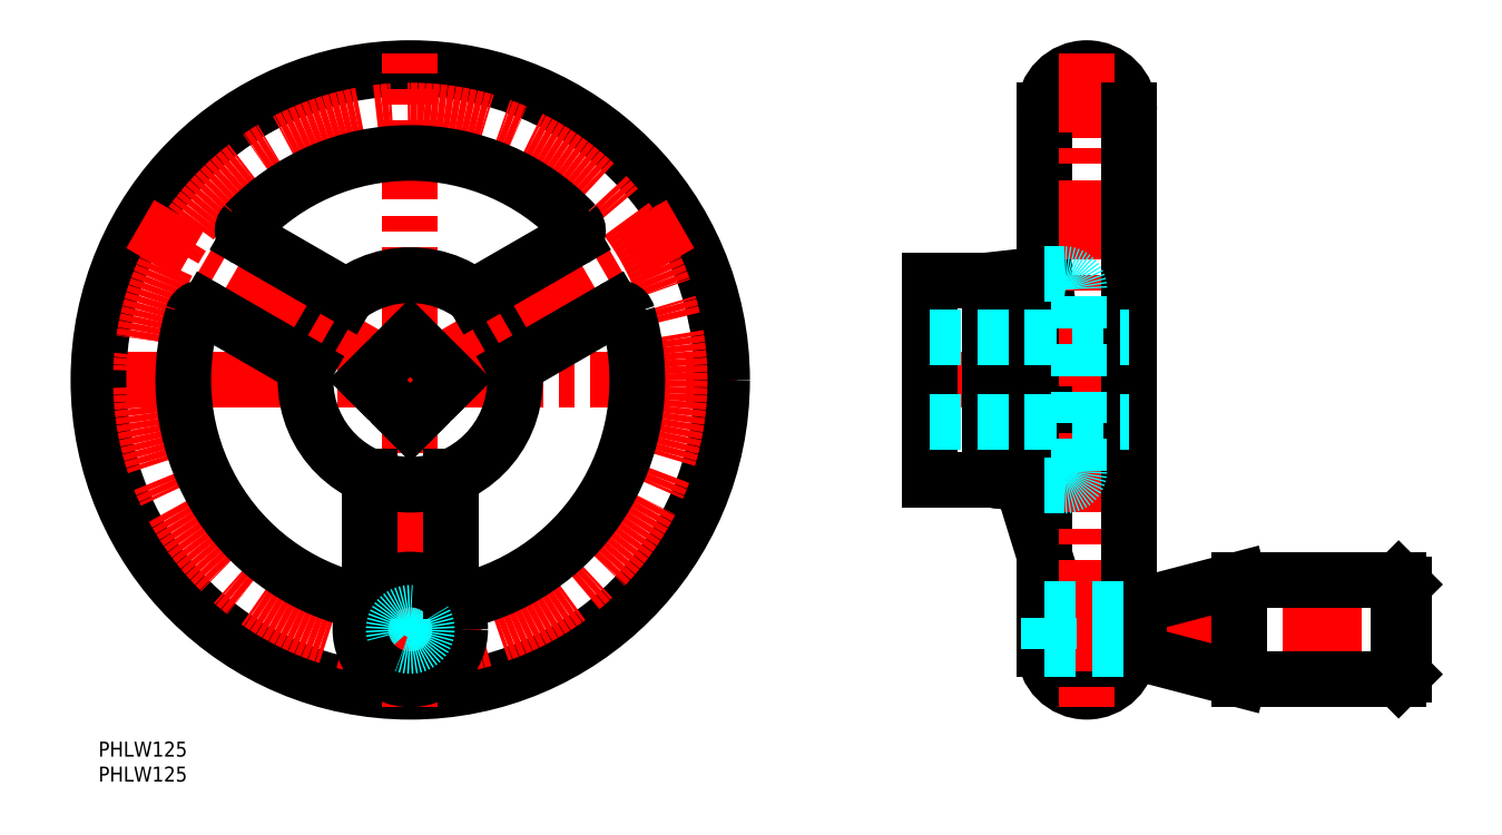
<metadata>
{"format":"dxf","ext":"dxf","renderer":"ezdxf+matplotlib","layout":"modelspace","background":"white","min_lineweight":24,"dpi":150}
</metadata>
<code>
0
SECTION
2
ENTITIES
0
INSERT
8
MSM_CONTINUOUS
2
*U2
10
0
20
0
30
0
0
INSERT
8
MSM_CONTINUOUS
2
*U3
10
0
20
0
30
0
0
LINE
8
MSM_CENTER
10
-3
20
72.5
30
0
11
128
21
72.5
31
0
0
CIRCLE
8
MSM_CONTINUOUS
10
62.5
20
72.5
30
0
40
62.5
0
LINE
8
MSM_CENTER
10
186.6
20
22.5
30
0
11
264.6
21
22.5
31
0
0
LINE
8
MSM_CENTER
10
209.6
20
18.5
30
0
11
186.6
21
18.5
31
0
0
LINE
8
MSM_CENTER
10
163.6
20
72.5
30
0
11
209.6
21
72.5
31
0
0
LINE
8
MSM_CENTER
10
209.6
20
126.5
30
0
11
186.6
21
126.5
31
0
0
ARC
8
MSM_CONTINUOUS
10
198.1
20
126.5
30
0
40
8.5
50
0
51
180
0
ARC
8
MSM_CONTINUOUS
10
198.1
20
18.5
30
0
40
8.5
50
180
51
0
0
LINE
8
MSM_CONTINUOUS
10
166.6
20
52.5
30
0
11
166.6
21
92.5
31
0
0
LINE
8
MSM_CONTINUOUS
10
178.6
20
52.5
30
0
11
178.6
21
92.5
31
0
0
LINE
8
MSM_CONTINUOUS
10
189.6
20
18.5
30
0
11
189.6
21
126.5
31
0
0
LINE
8
MSM_CONTINUOUS
10
189.6
20
37.41
30
0
11
185.1
21
51.77
31
0
0
LINE
8
MSM_CONTINUOUS
10
185.1
20
51.77
30
0
11
178.6
21
52.5
31
0
0
LINE
8
MSM_CONTINUOUS
10
178.6
20
52.5
30
0
11
166.6
21
52.5
31
0
0
LINE
8
MSM_CONTINUOUS
10
185.1
20
51.77
30
0
11
189.6
21
51.28
31
0
0
LINE
8
MSM_CONTINUOUS
10
178.6
20
92.5
30
0
11
189.6
21
93.72
31
0
0
LINE
8
MSM_CONTINUOUS
10
166.6
20
92.5
30
0
11
178.6
21
92.5
31
0
0
LINE
8
MSM_CENTER
10
198.1
20
138
30
0
11
198.1
21
7
31
0
0
LINE
8
MSM_CONTINUOUS
10
260.6
20
32.5
30
0
11
261.6
21
31.5
31
0
0
LINE
8
MSM_CONTINUOUS
10
261.6
20
13.5
30
0
11
260.6
21
12.5
31
0
0
LINE
8
MSM_CONTINUOUS
10
228.6
20
12.5
30
0
11
209.3
21
17.53
31
0
0
LINE
8
MSM_CONTINUOUS
10
228.6
20
32.5
30
0
11
228.6
21
12.5
31
0
0
LINE
8
MSM_CONTINUOUS
10
260.6
20
32.5
30
0
11
260.6
21
12.5
31
0
0
LINE
8
MSM_CONTINUOUS
10
260.6
20
12.5
30
0
11
228.6
21
12.5
31
0
0
LINE
8
MSM_CONTINUOUS
10
209.3
20
27.47
30
0
11
228.6
21
32.5
31
0
0
LINE
8
MSM_CONTINUOUS
10
208.6
20
19.06
30
0
11
206.6
21
19.06
31
0
0
LINE
8
MSM_CONTINUOUS
10
206.6
20
126.5
30
0
11
206.6
21
18.5
31
0
0
LINE
8
MSM_CONTINUOUS
10
208.6
20
18.5
30
0
11
208.6
21
26.5
31
0
0
ARC
8
MSM_CONTINUOUS
10
209.6
20
18.5
30
0
40
1
50
180
51
255.4
0
LINE
8
MSM_CONTINUOUS
10
206.6
20
25.94
30
0
11
208.6
21
25.94
31
0
0
ARC
8
MSM_CONTINUOUS
10
209.6
20
26.5
30
0
40
1
50
104.6
51
180
0
LINE
8
MSM_CONTINUOUS
10
228.6
20
32.5
30
0
11
260.6
21
32.5
31
0
0
LINE
8
MSM_CONTINUOUS
10
261.6
20
31.5
30
0
11
261.6
21
13.5
31
0
0
CIRCLE
8
MSM_CENTER
10
62.5
20
72.5
30
0
40
54
0
LINE
8
MSM_CENTER
10
62.5
20
7
30
0
11
62.5
21
138
31
0
0
ARC
8
MSM_CONTINUOUS
10
62.5
20
72.5
30
0
40
45.5
50
283.4
51
16.61
0
ARC
8
MSM_CONTINUOUS
10
62.5
20
72.5
30
0
40
45.5
50
163.4
51
256.6
0
CIRCLE
8
MSM_CONTINUOUS
10
62.5
20
72.5
30
0
40
21
0
LINE
8
MSM_CENTER
10
49.5
20
22.5
30
0
11
75.5
21
22.5
31
0
0
CIRCLE
8
MSM_DASHED
10
62.5
20
22.5
30
0
40
4
0
CIRCLE
8
MSM_CONTINUOUS
10
62.5
20
22.5
30
0
40
10
0
LINE
8
MSM_CONTINUOUS
10
54.43
20
30.18
30
0
11
54.43
21
53.11
31
0
0
ARC
8
MSM_CONTINUOUS
10
52.43
20
30.18
30
0
40
2
50
256.6
51
0
0
LINE
8
MSM_CONTINUOUS
10
70.57
20
53.11
30
0
11
70.57
21
30.18
31
0
0
ARC
8
MSM_CONTINUOUS
10
72.57
20
30.18
30
0
40
2
50
180
51
283.4
0
LINE
8
MSM_CENTER
10
62.5
20
72.5
30
0
11
116.6
21
103.8
31
0
0
ARC
8
MSM_CONTINUOUS
10
62.5
20
72.5
30
0
40
45.5
50
43.39
51
136.6
0
LINE
8
MSM_CENTER
10
62.5
20
72.5
30
0
11
8.373
21
103.8
31
0
0
LINE
8
MSM_CONTINUOUS
10
41.67
20
75.2
30
0
11
21.81
21
86.67
31
0
0
LINE
8
MSM_CONTINUOUS
10
29.89
20
100.7
30
0
11
49.75
21
89.19
31
0
0
ARC
8
MSM_CONTINUOUS
10
20.81
20
84.93
30
0
40
2
50
60
51
163.4
0
ARC
8
MSM_CONTINUOUS
10
30.89
20
102.4
30
0
40
2
50
136.6
51
240
0
LINE
8
MSM_CONTINUOUS
10
103.2
20
86.67
30
0
11
83.33
21
75.2
31
0
0
LINE
8
MSM_CONTINUOUS
10
75.25
20
89.19
30
0
11
95.11
21
100.7
31
0
0
ARC
8
MSM_CONTINUOUS
10
94.11
20
102.4
30
0
40
2
50
300
51
43.39
0
ARC
8
MSM_CONTINUOUS
10
104.2
20
84.93
30
0
40
2
50
16.61
51
120
0
LINE
8
MSM_DASHED
10
196.6
20
54.28
30
0
11
196.6
21
90.72
31
0
0
LINE
8
MSM_DASHED
10
189.6
20
93.72
30
0
11
193.6
21
93.72
31
0
0
LINE
8
MSM_DASHED
10
189.6
20
51.28
30
0
11
193.6
21
51.28
31
0
0
ARC
8
MSM_DASHED
10
193.6
20
54.28
30
0
40
3
50
270
51
0
0
ARC
8
MSM_DASHED
10
193.6
20
90.72
30
0
40
3
50
0
51
90
0
LINE
8
MSM_DASHED
10
189.6
20
26.5
30
0
11
206.6
21
26.5
31
0
0
LINE
8
MSM_DASHED
10
189.6
20
18.5
30
0
11
206.6
21
18.5
31
0
0
LINE
8
MSM_DASHED
10
190.6
20
18.5
30
0
11
190.6
21
26.5
31
0
0
LINE
8
MSM_DASHED
10
166.6
20
80.99
30
0
11
206.6
21
80.99
31
0
0
LINE
8
MSM_DASHED
10
166.6
20
64.01
30
0
11
206.6
21
64.01
31
0
0
CIRCLE
8
MSM_DASHED
10
62.5
20
22.5
30
0
40
3.324
0
LINE
8
MSM_DASHED
10
189.6
20
19.18
30
0
11
206.6
21
19.18
31
0
0
LINE
8
MSM_DASHED
10
189.6
20
25.82
30
0
11
206.6
21
25.82
31
0
0
LINE
8
MSM_CONTINUOUS
10
62.5
20
64.01
30
0
11
70.99
21
72.5
31
0
0
LINE
8
MSM_CONTINUOUS
10
70.99
20
72.5
30
0
11
62.5
21
80.99
31
0
0
LINE
8
MSM_CONTINUOUS
10
62.5
20
80.99
30
0
11
54.01
21
72.5
31
0
0
LINE
8
MSM_CONTINUOUS
10
54.01
20
72.5
30
0
11
62.5
21
64.01
31
0
0
ENDSEC
0
EOF

</code>
